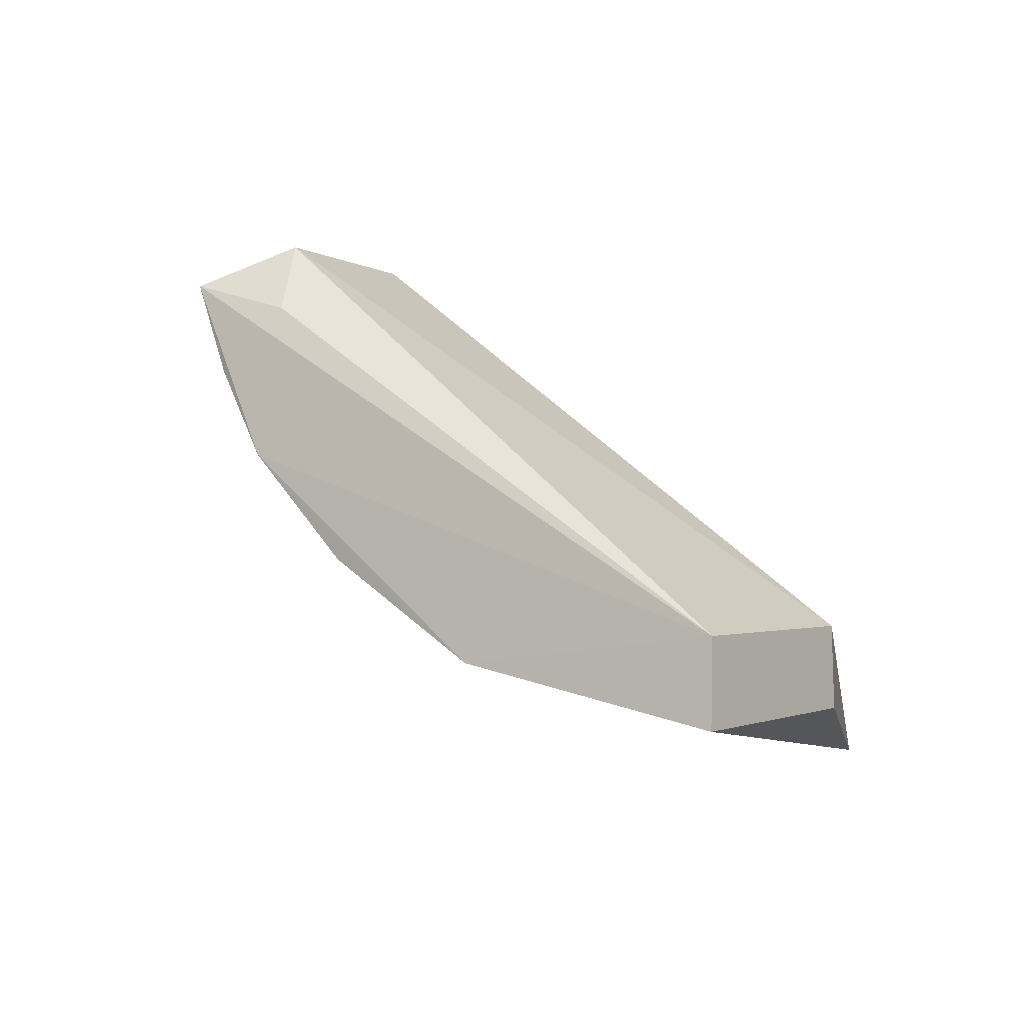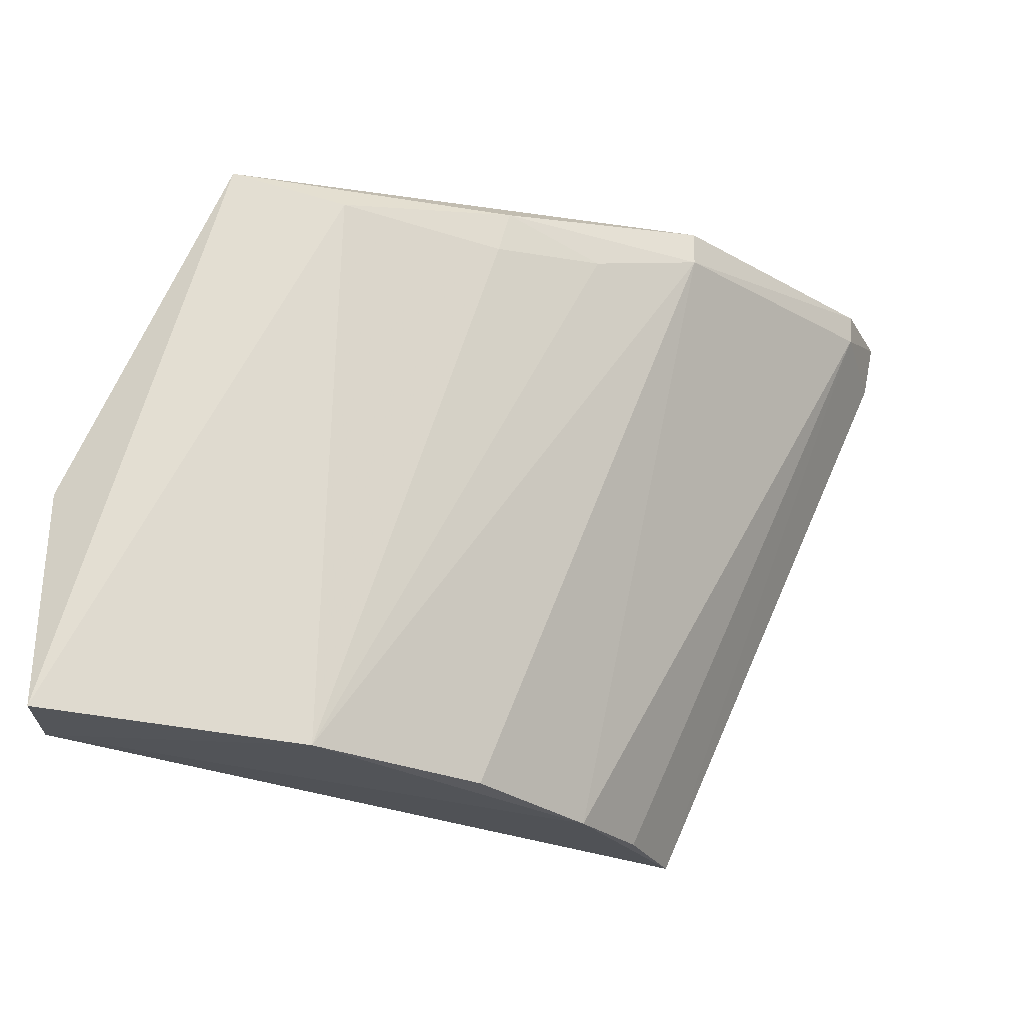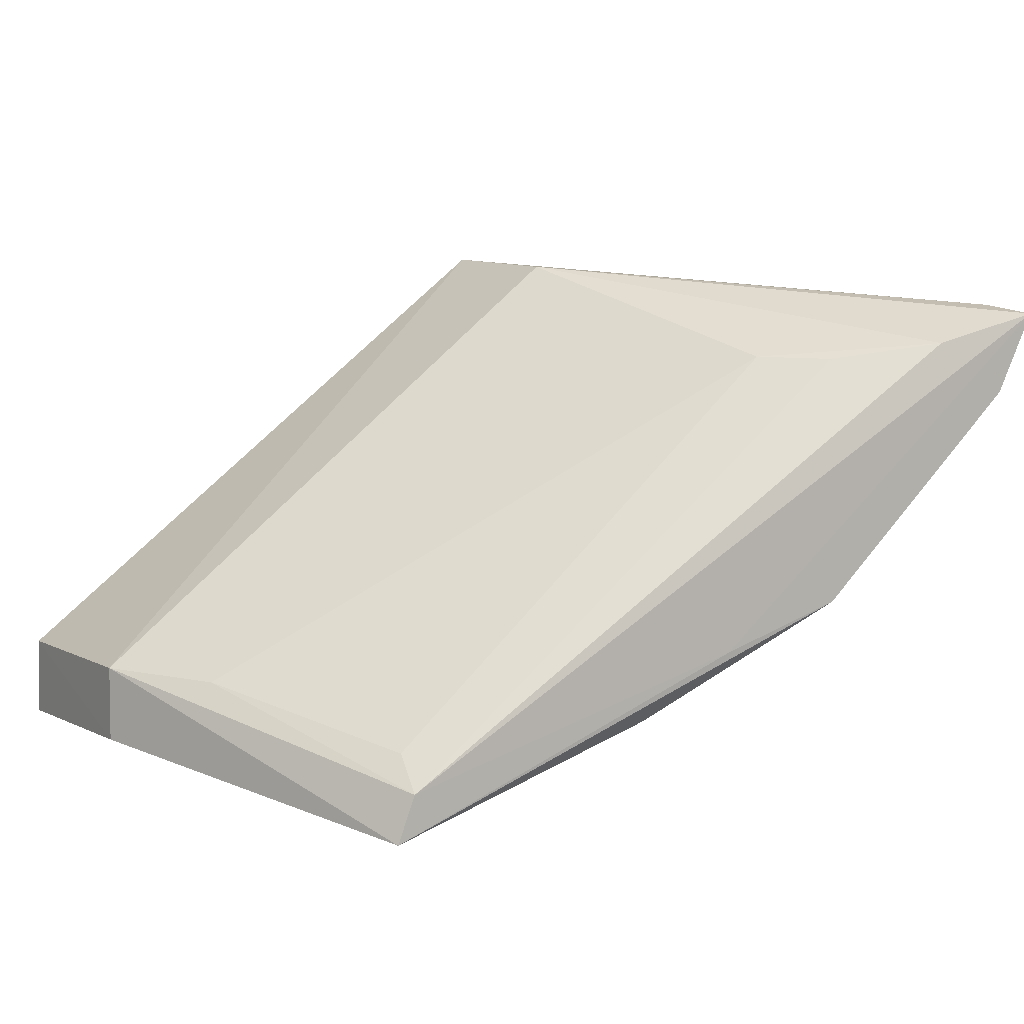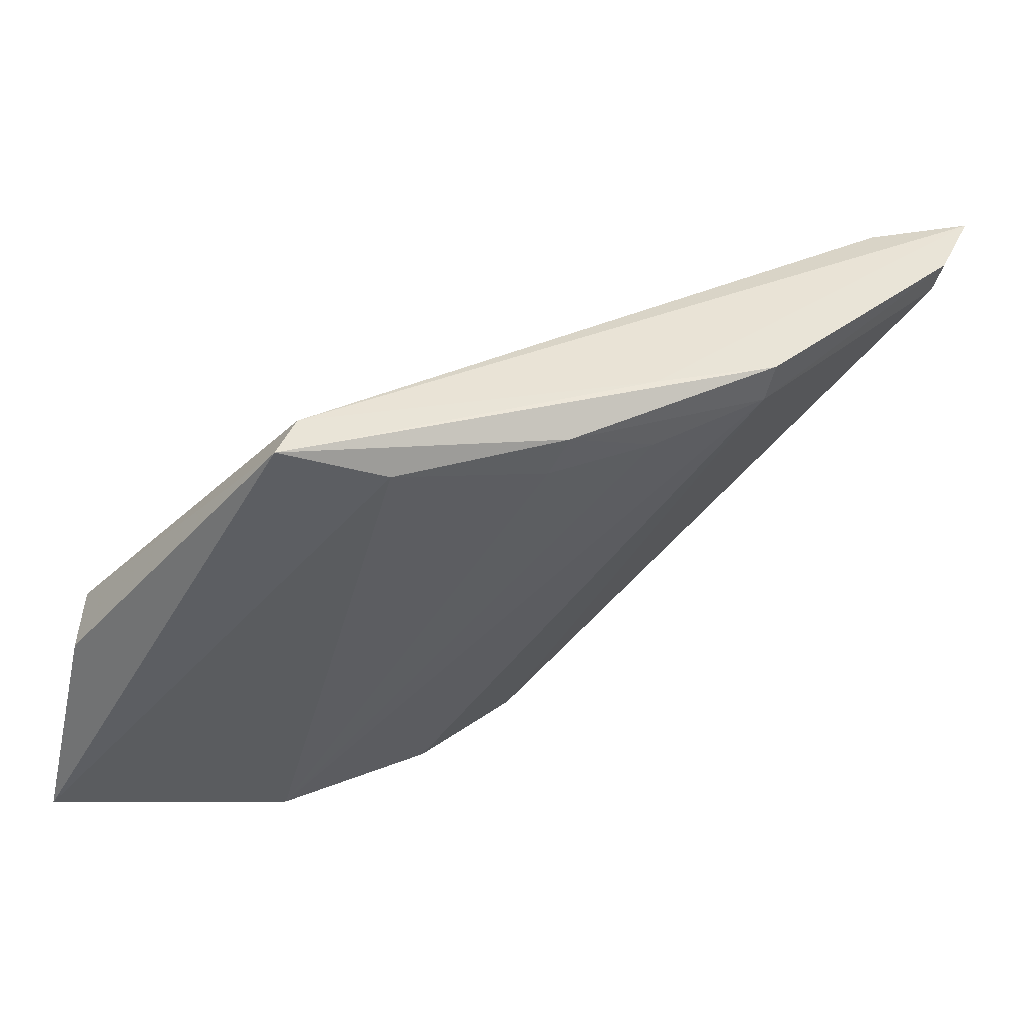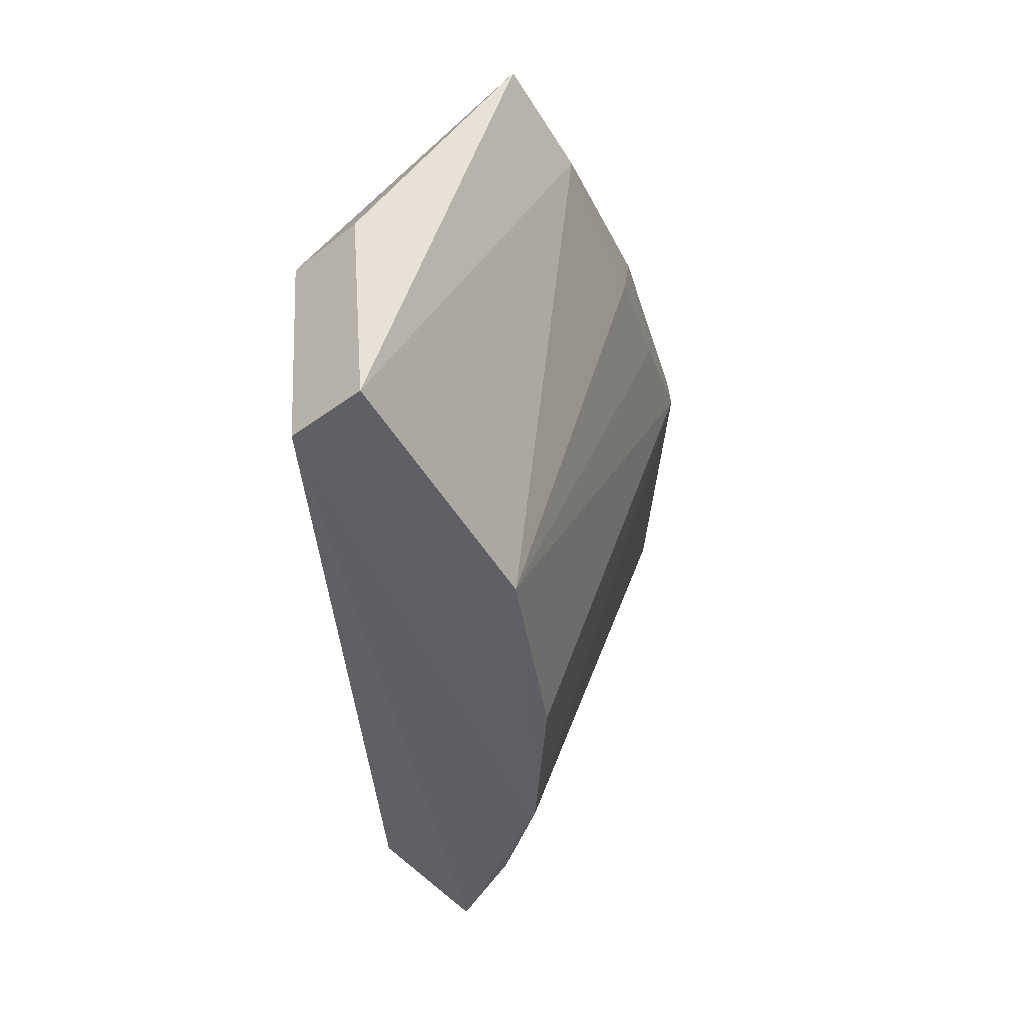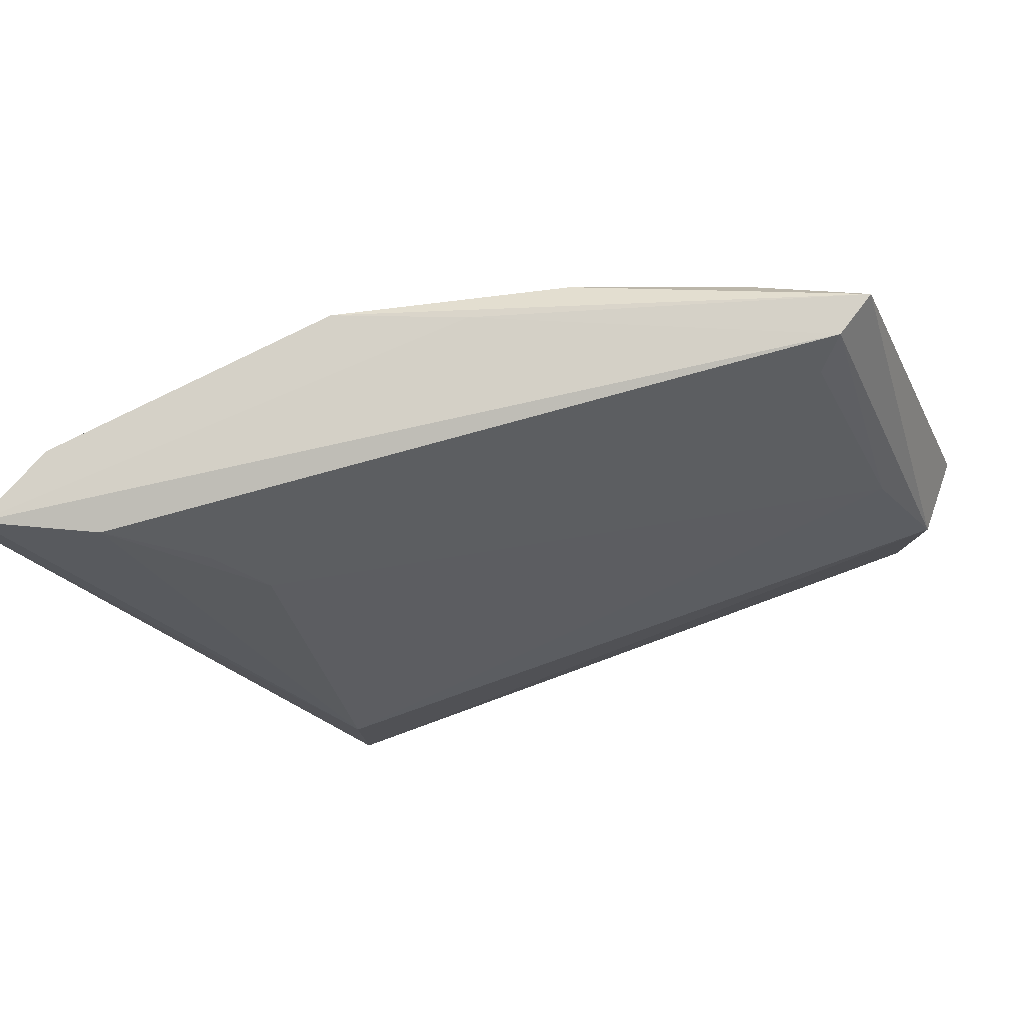
<metadata>
{"format":"obj","ext":"obj","renderer":"f3d","projection":"perspective","resolution":1024,"background":"white","views":[{"elev":-5.4,"azim":-144.4,"up":"+Y"},{"elev":-27.2,"azim":0.0,"up":"+Z"},{"elev":10.0,"azim":-31.6,"up":"+Y"},{"elev":-48.2,"azim":-13.1,"up":"+Y"},{"elev":-43.2,"azim":-47.3,"up":"+Z"},{"elev":78.2,"azim":-162.3,"up":"+Z"}]}
</metadata>
<code>
v 0.03281 -0.02117 0.2619
v 0.03013 -0.02728 0.2615
v 0.009521 -0.02846 0.2124
v -0.03261 -0.04946 0.2133
v -0.01973 -0.05378 0.2556
v 0.006895 -0.01832 0.2296
v 0.02991 -0.02739 0.2591
v 0.005848 -0.04593 0.2588
v 0.01249 -0.02146 0.2127
v 0.0141 -0.02454 0.251
v -0.03266 -0.04826 0.2299
v 0.01497 -0.04284 0.2598
v -0.01379 -0.05096 0.2119
v 0.006774 -0.01831 0.2173
v 0.03201 -0.02071 0.2578
v 0.02495 -0.02325 0.2603
v -0.03268 -0.05558 0.213
v -0.02743 -0.04842 0.2376
v 0.0149 -0.04322 0.2569
v 0.005406 -0.03519 0.2117
v 0.004896 -0.02386 0.2136
v 0.01812 -0.02456 0.2552
v -0.03276 -0.05402 0.2299
v -0.01266 -0.05585 0.2537
v -0.01932 -0.05147 0.2528
v -0.002261 -0.04331 0.212
v -0.02102 -0.0574 0.2555
v -0.0009975 -0.05131 0.2528
v -0.0001587 -0.05107 0.2561
v 0.006821 -0.04738 0.254
f 7 1 2
f 8 1 5
f 9 7 3
f 12 2 1
f 12 1 8
f 14 11 6
f 14 4 11
f 15 1 7
f 15 7 9
f 15 9 14
f 15 14 6
f 15 6 1
f 16 5 1
f 16 1 6
f 16 6 10
f 17 4 13
f 18 10 6
f 18 6 11
f 18 11 5
f 19 7 2
f 19 2 12
f 20 9 3
f 20 3 7
f 20 7 19
f 20 13 4
f 20 4 9
f 21 14 9
f 21 9 4
f 21 4 14
f 22 16 10
f 22 10 5
f 22 5 16
f 23 11 4
f 23 4 17
f 24 17 13
f 25 18 5
f 25 5 10
f 25 10 18
f 26 20 19
f 26 19 13
f 26 13 20
f 27 5 11
f 27 11 23
f 27 23 17
f 27 17 24
f 27 8 5
f 27 12 8
f 28 24 13
f 29 27 24
f 29 12 27
f 29 24 28
f 29 19 12
f 30 28 13
f 30 13 19
f 30 29 28
f 30 19 29

</code>
